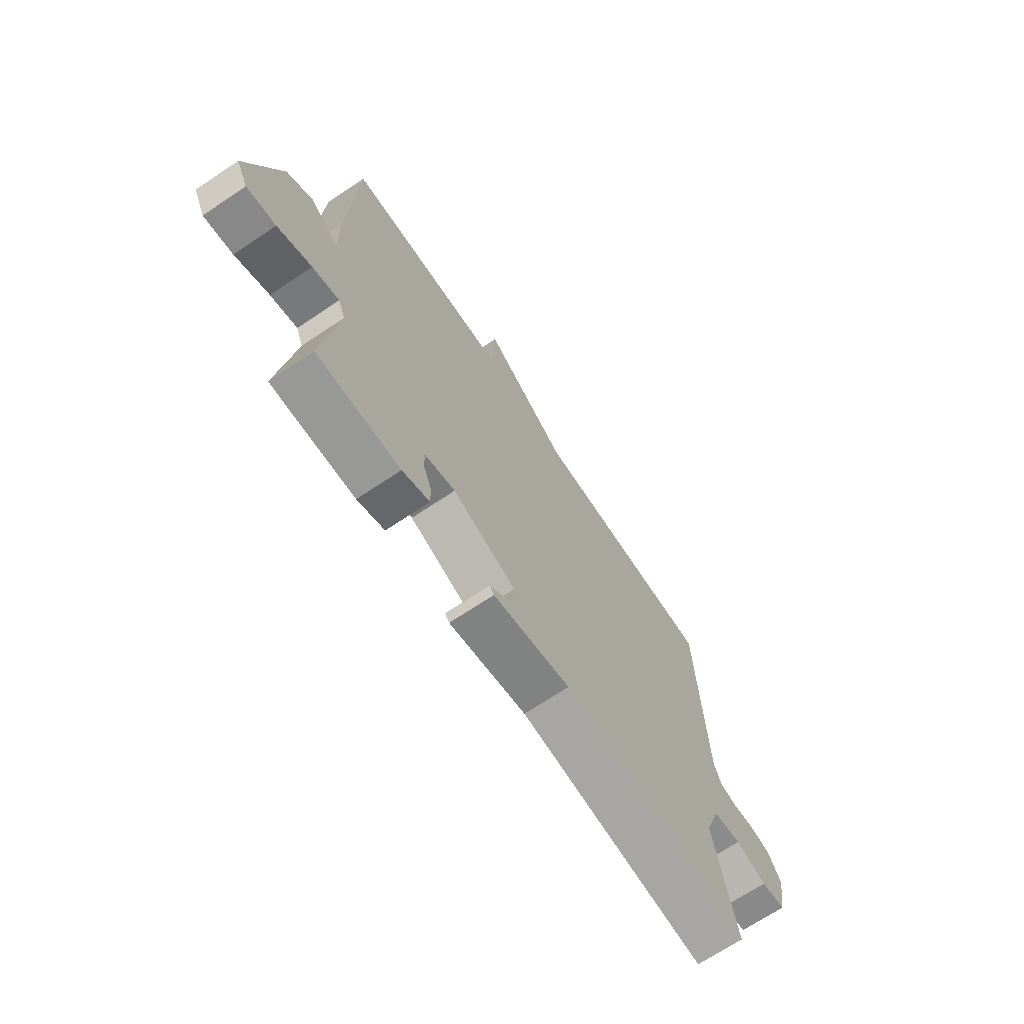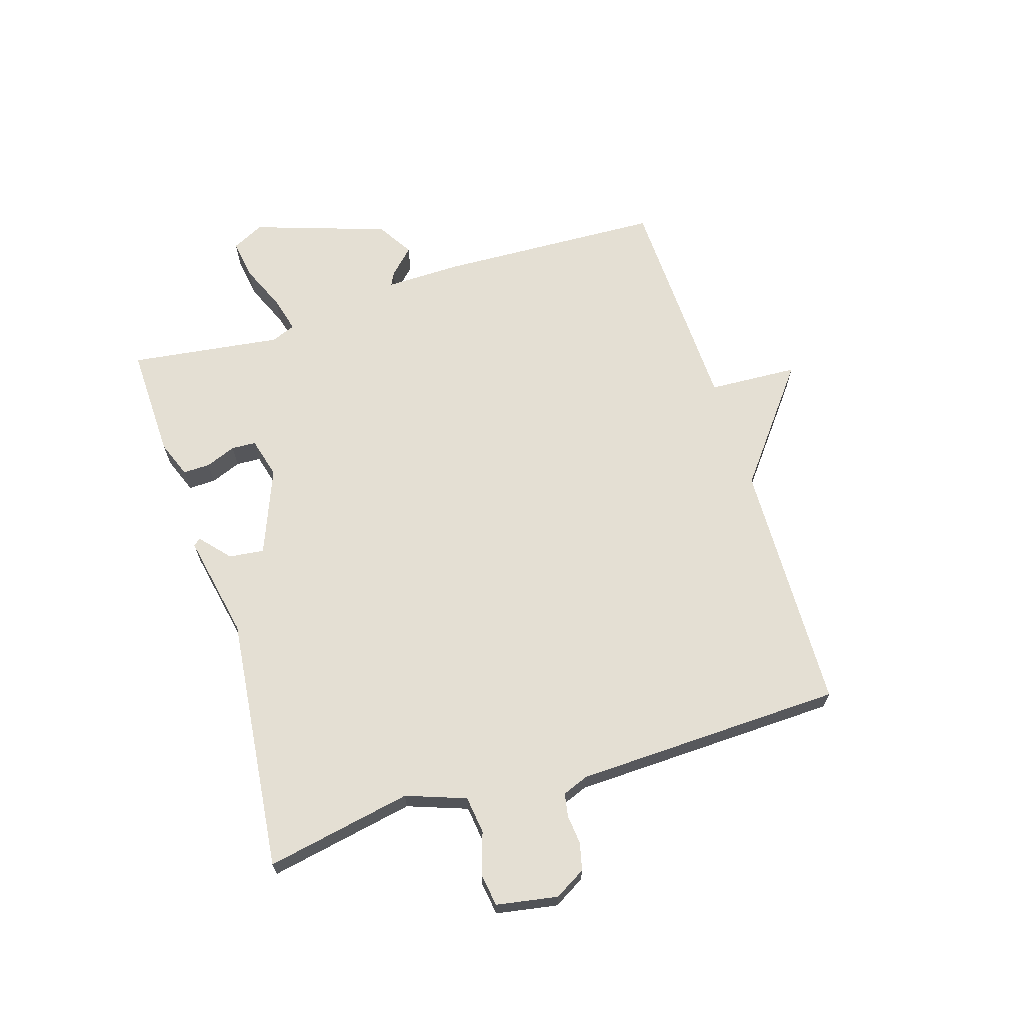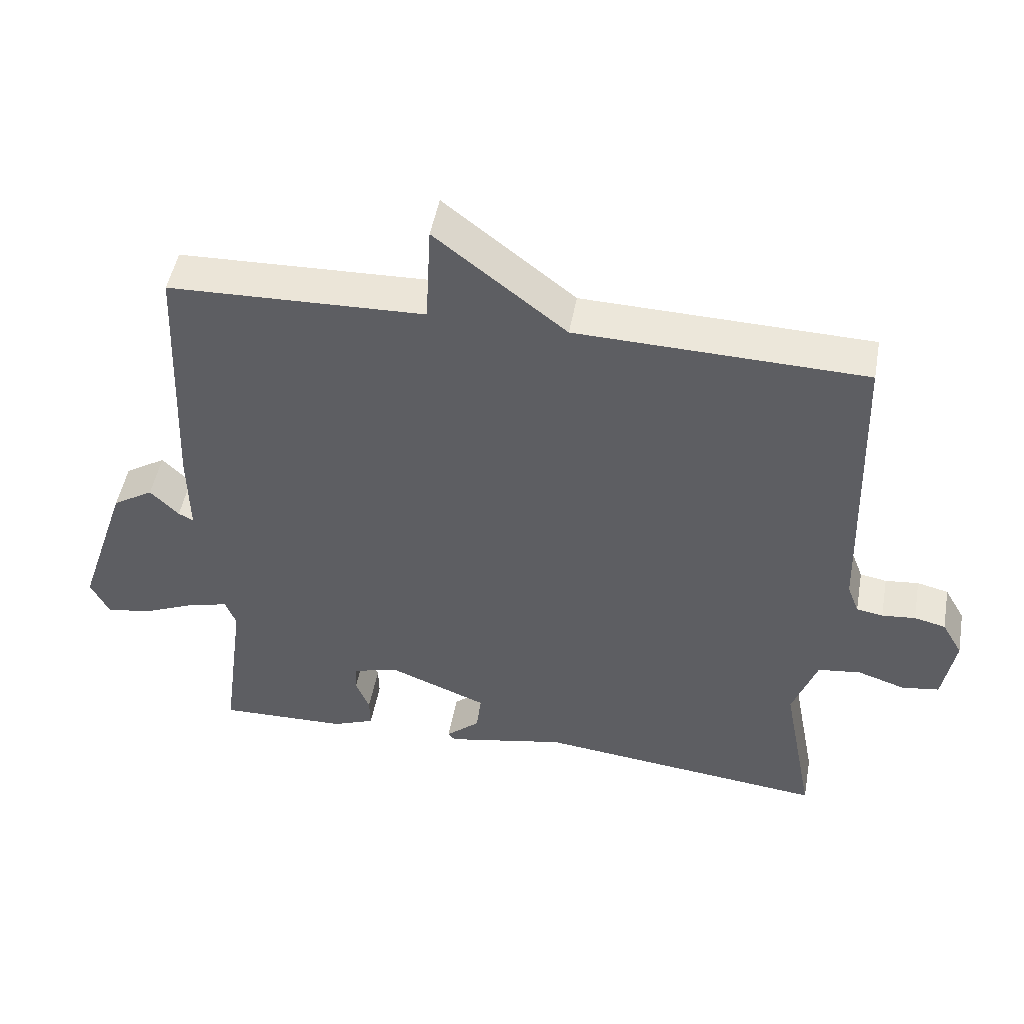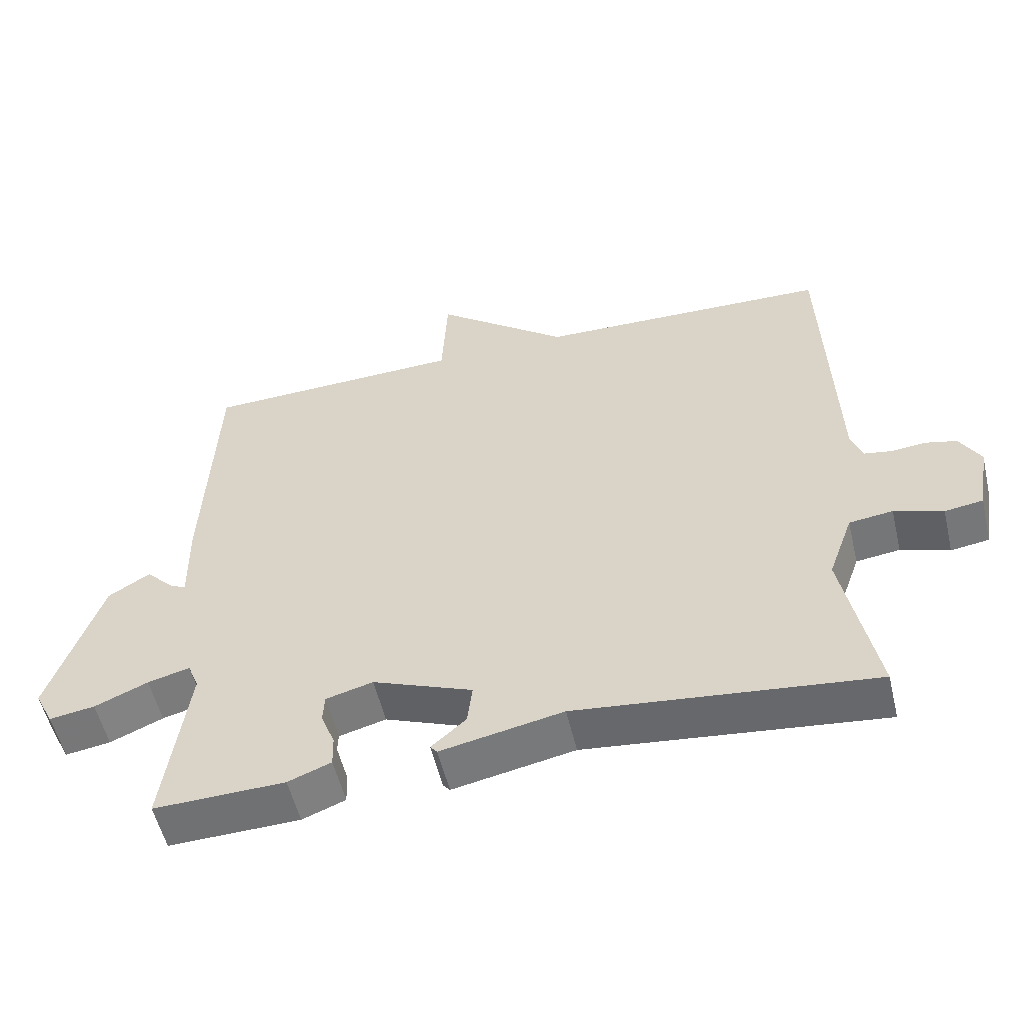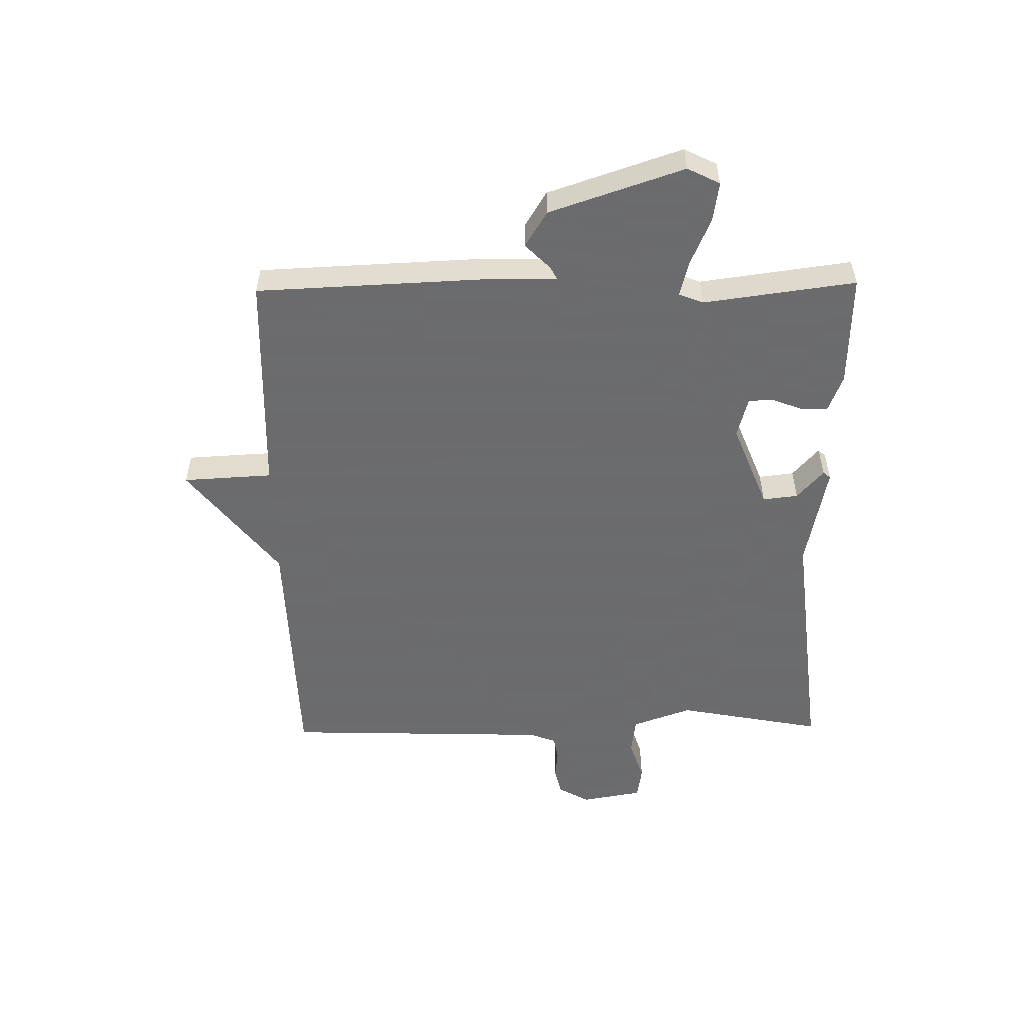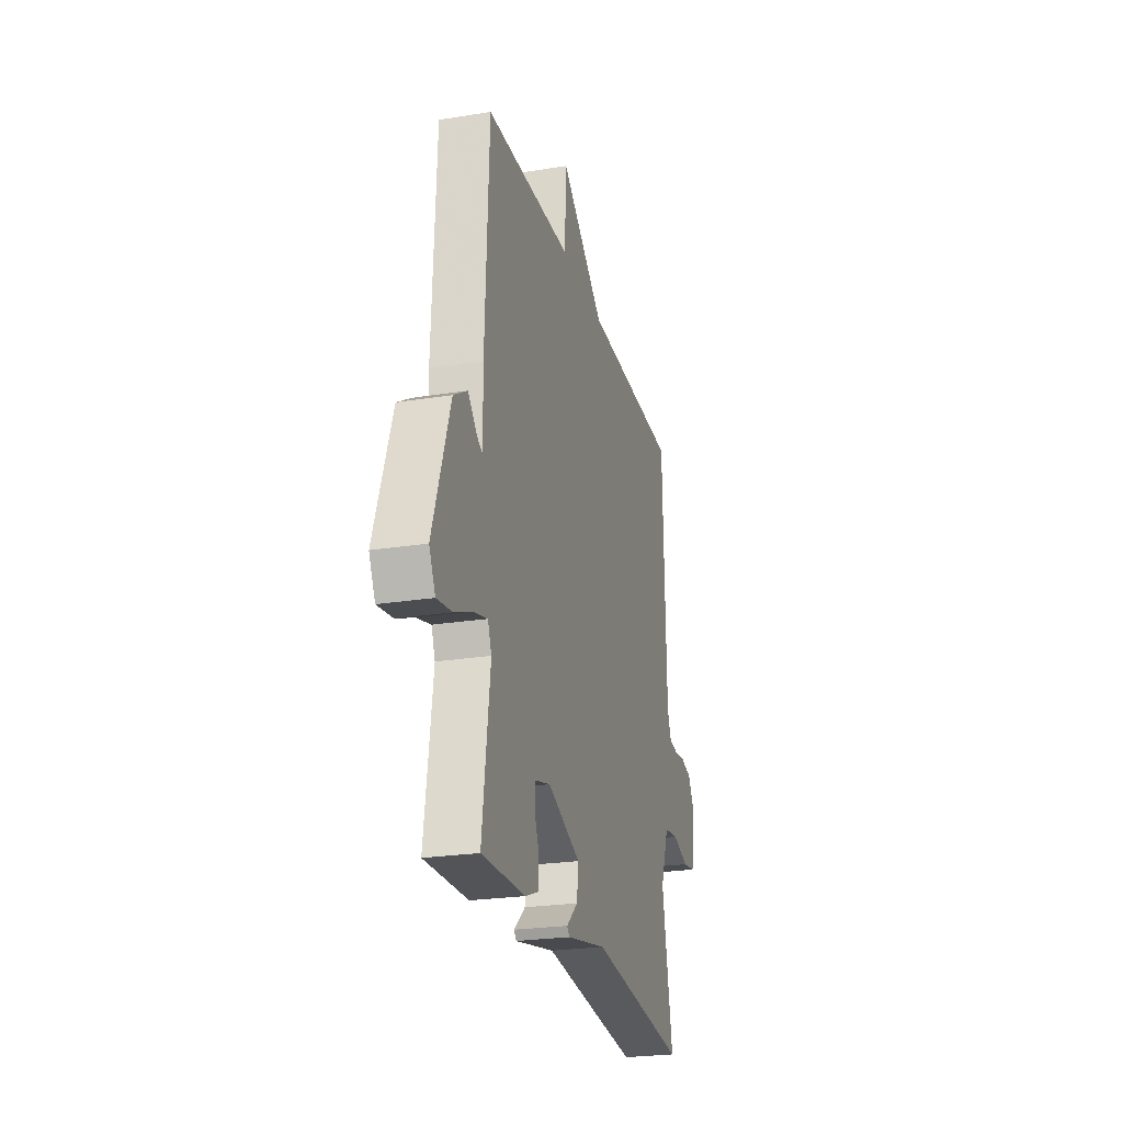
<metadata>
{"format":"obj","ext":"obj","renderer":"f3d","projection":"perspective","resolution":1024,"background":"white","views":[{"elev":-69.6,"azim":123.8,"up":"+Z"},{"elev":66.7,"azim":-107.4,"up":"+Y"},{"elev":48.6,"azim":-169.7,"up":"+Z"},{"elev":-54.7,"azim":-166.7,"up":"+Z"},{"elev":-53.5,"azim":90.9,"up":"+Y"},{"elev":-24.4,"azim":104.8,"up":"+Z"}]}
</metadata>
<code>
v -0.5 0.07 -0.5
v -0.453 0.07 -0.255
v -0.489 0.07 -0.155
v -0.552 0.07 -0.147
v -0.622 0.07 -0.17
v -0.677 0.07 -0.162
v -0.695 0.07 -0.059
v -0.665 0.07 -0.007
v -0.619 0.07 0.004
v -0.57 0.07 -0.001
v -0.531 0.07 0.006
v -0.514 0.07 0.05
v -0.5 0.07 0.5
v -0.077 0.07 0.512
v 0.115 0.07 0.662
v 0.123 0.07 0.512
v 0.5 0.07 0.5
v 0.516 0.07 0.124
v 0.514 0.07 -0.002
v 0.536 0.07 0.009
v 0.578 0.07 0.051
v 0.638 0.07 0.014
v 0.713 0.07 -0.21
v 0.686 0.07 -0.264
v 0.62 0.07 -0.254
v 0.543 0.07 -0.221
v 0.482 0.07 -0.205
v 0.466 0.07 -0.246
v 0.5 0.07 -0.5
v 0.311 0.07 -0.495
v 0.249 0.07 -0.471
v 0.25 0.07 -0.426
v 0.27 0.07 -0.375
v 0.268 0.07 -0.334
v 0.2 0.07 -0.316
v 0.056 0.07 -0.373
v 0.063 0.07 -0.432
v 0.113 0.07 -0.476
v 0.103 0.07 -0.488
v -0.073 0.07 -0.453
v -0.5 0 -0.5
v -0.453 0 -0.255
v -0.489 0 -0.155
v -0.552 0 -0.147
v -0.622 0 -0.17
v -0.677 0 -0.162
v -0.695 0 -0.059
v -0.665 0 -0.007
v -0.619 0 0.004
v -0.57 0 -0.001
v -0.531 0 0.006
v -0.514 0 0.05
v -0.5 0 0.5
v -0.077 0 0.512
v 0.115 0 0.662
v 0.123 0 0.512
v 0.5 0 0.5
v 0.516 0 0.124
v 0.514 0 -0.002
v 0.536 0 0.009
v 0.578 0 0.051
v 0.638 0 0.014
v 0.713 0 -0.21
v 0.686 0 -0.264
v 0.62 0 -0.254
v 0.543 0 -0.221
v 0.482 0 -0.205
v 0.466 0 -0.246
v 0.5 0 -0.5
v 0.311 0 -0.495
v 0.249 0 -0.471
v 0.25 0 -0.426
v 0.27 0 -0.375
v 0.268 0 -0.334
v 0.2 0 -0.316
v 0.056 0 -0.373
v 0.063 0 -0.432
v 0.113 0 -0.476
v 0.103 0 -0.488
v -0.073 0 -0.453
f 37 38 39 40
f 40 1 2
f 37 40 2
f 36 37 2
f 35 36 2 3
f 31 32 33
f 30 31 33
f 29 30 33
f 28 29 33
f 27 28 33 34
f 24 25 26
f 23 24 26
f 22 23 26
f 21 22 26
f 20 21 26
f 19 20 26 27
f 27 34 35
f 19 27 35
f 18 19 35
f 17 18 35
f 16 17 35
f 12 13 14
f 14 15 16
f 12 14 16
f 11 12 16
f 8 9 10
f 7 8 10
f 6 7 10
f 5 6 10
f 4 5 10
f 3 4 10 11
f 3 11 16 35
f 80 79 78 77
f 42 41 80
f 42 80 77
f 42 77 76
f 43 42 76 75
f 73 72 71
f 73 71 70
f 73 70 69
f 73 69 68
f 74 73 68 67
f 66 65 64
f 66 64 63
f 66 63 62
f 66 62 61
f 66 61 60
f 67 66 60 59
f 75 74 67
f 75 67 59
f 75 59 58
f 75 58 57
f 75 57 56
f 54 53 52
f 56 55 54
f 56 54 52
f 56 52 51
f 50 49 48
f 50 48 47
f 50 47 46
f 50 46 45
f 50 45 44
f 51 50 44 43
f 75 56 51 43
f 1 41 42 2
f 2 42 43 3
f 3 43 44 4
f 4 44 45 5
f 5 45 46 6
f 6 46 47 7
f 7 47 48 8
f 8 48 49 9
f 9 49 50 10
f 10 50 51 11
f 11 51 52 12
f 12 52 53 13
f 13 53 54 14
f 14 54 55 15
f 15 55 56 16
f 16 56 57 17
f 17 57 58 18
f 18 58 59 19
f 19 59 60 20
f 20 60 61 21
f 21 61 62 22
f 22 62 63 23
f 23 63 64 24
f 24 64 65 25
f 25 65 66 26
f 26 66 67 27
f 27 67 68 28
f 28 68 69 29
f 29 69 70 30
f 30 70 71 31
f 31 71 72 32
f 32 72 73 33
f 33 73 74 34
f 34 74 75 35
f 35 75 76 36
f 36 76 77 37
f 37 77 78 38
f 38 78 79 39
f 39 79 80 40
f 40 80 41 1

</code>
